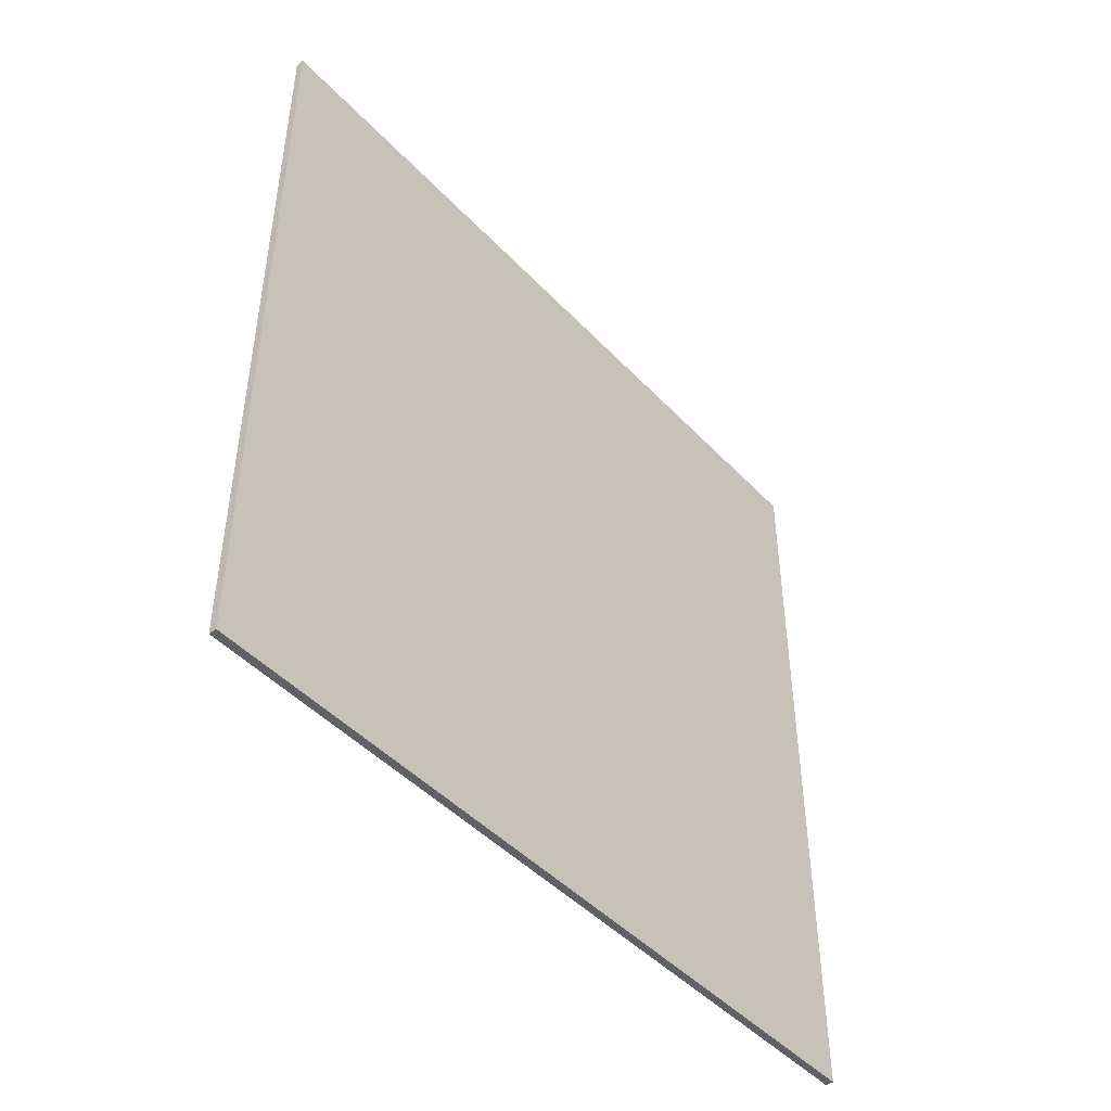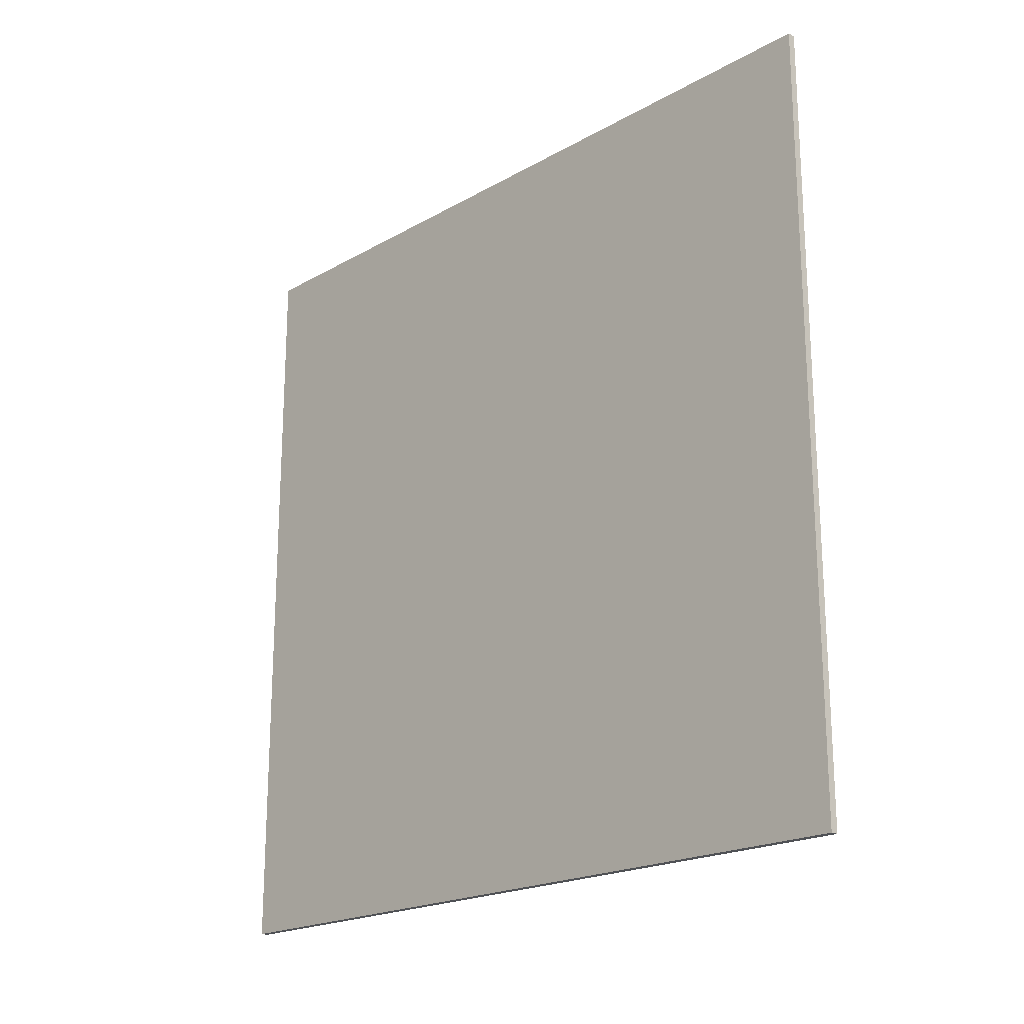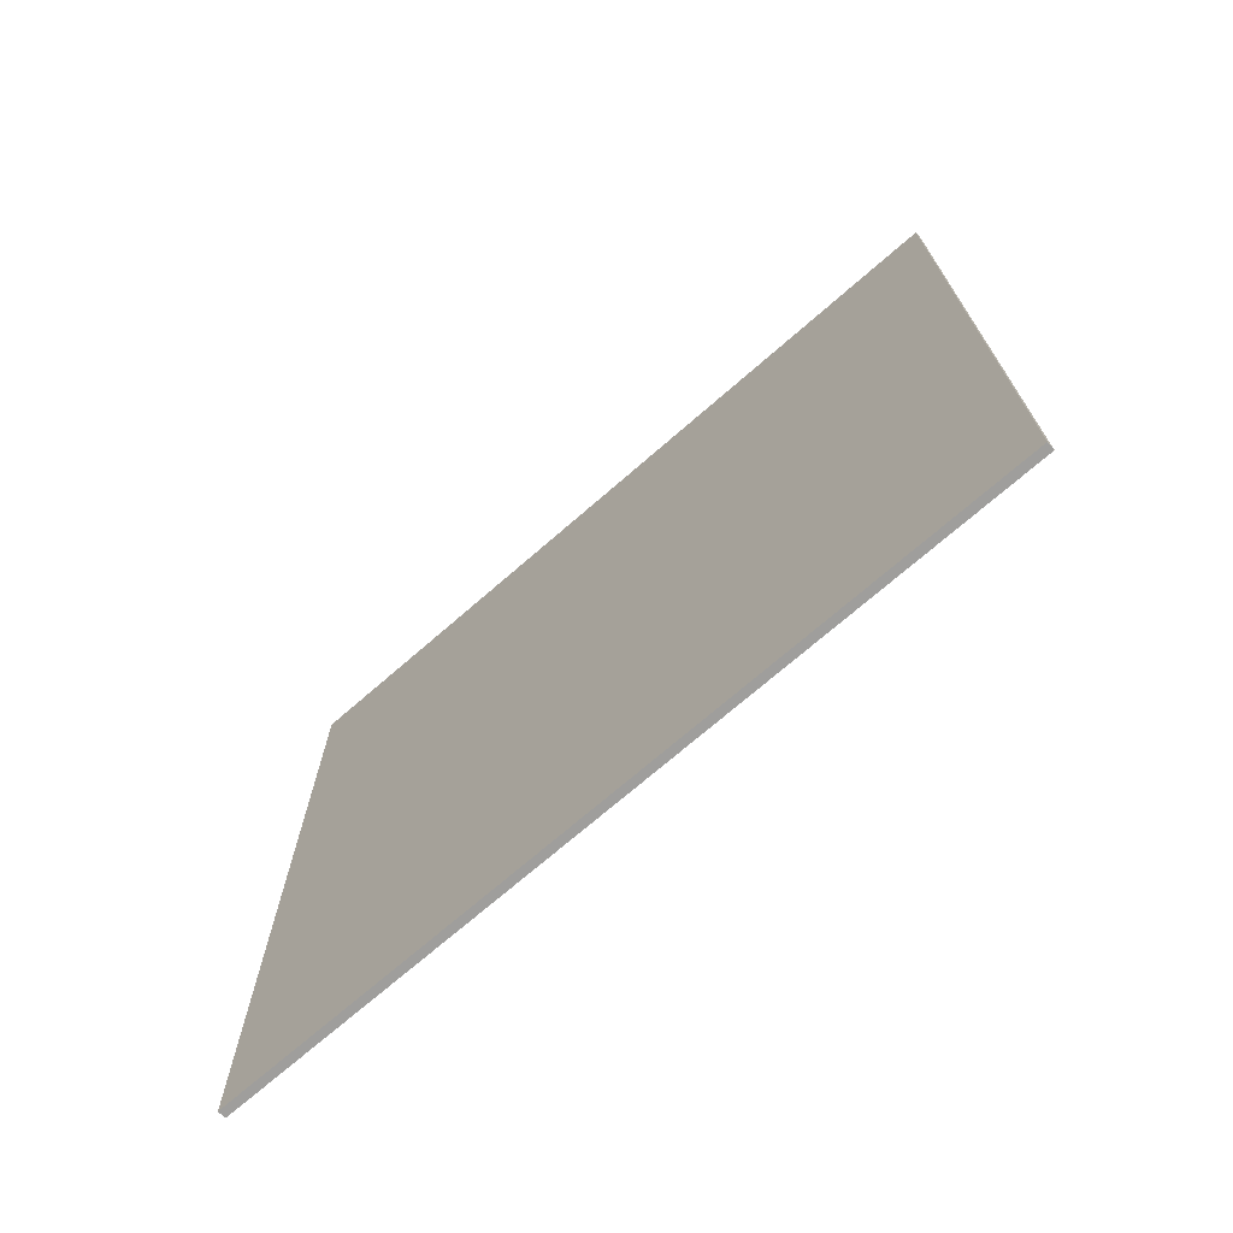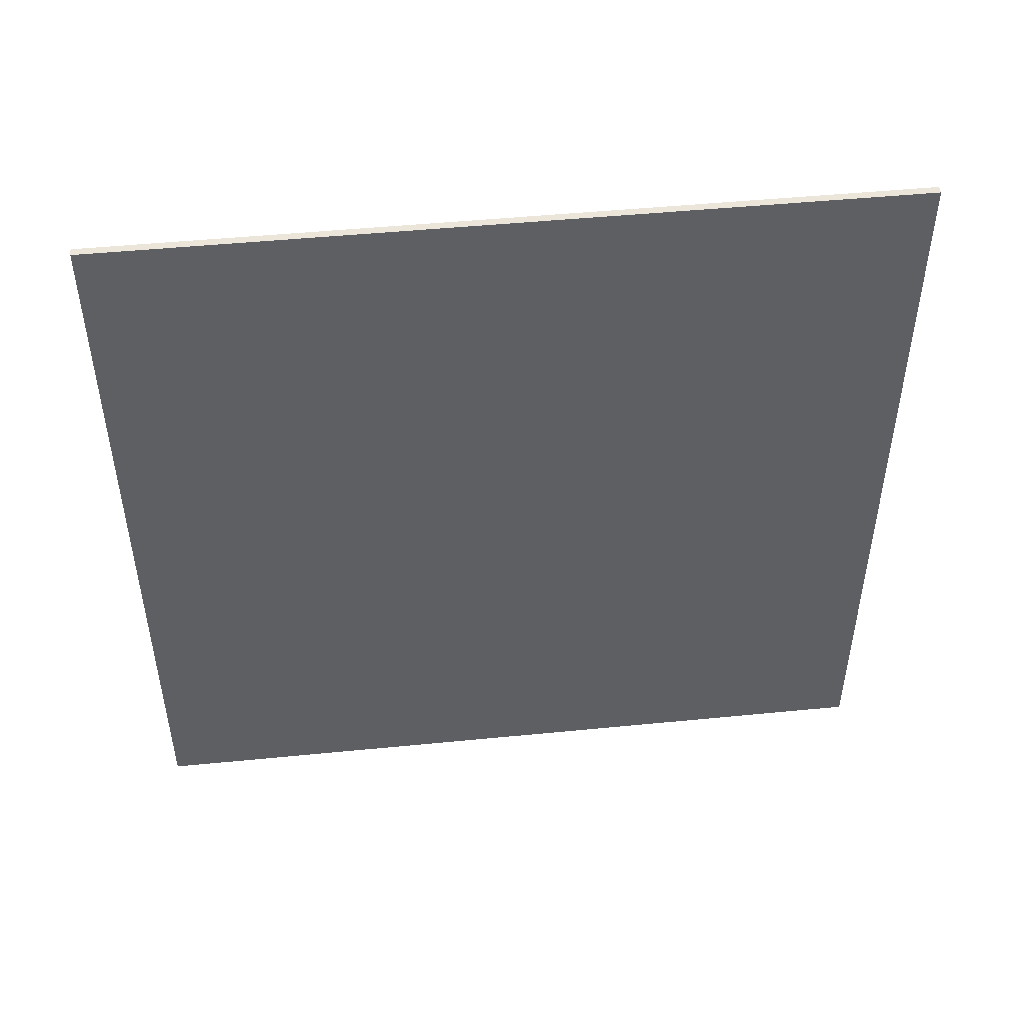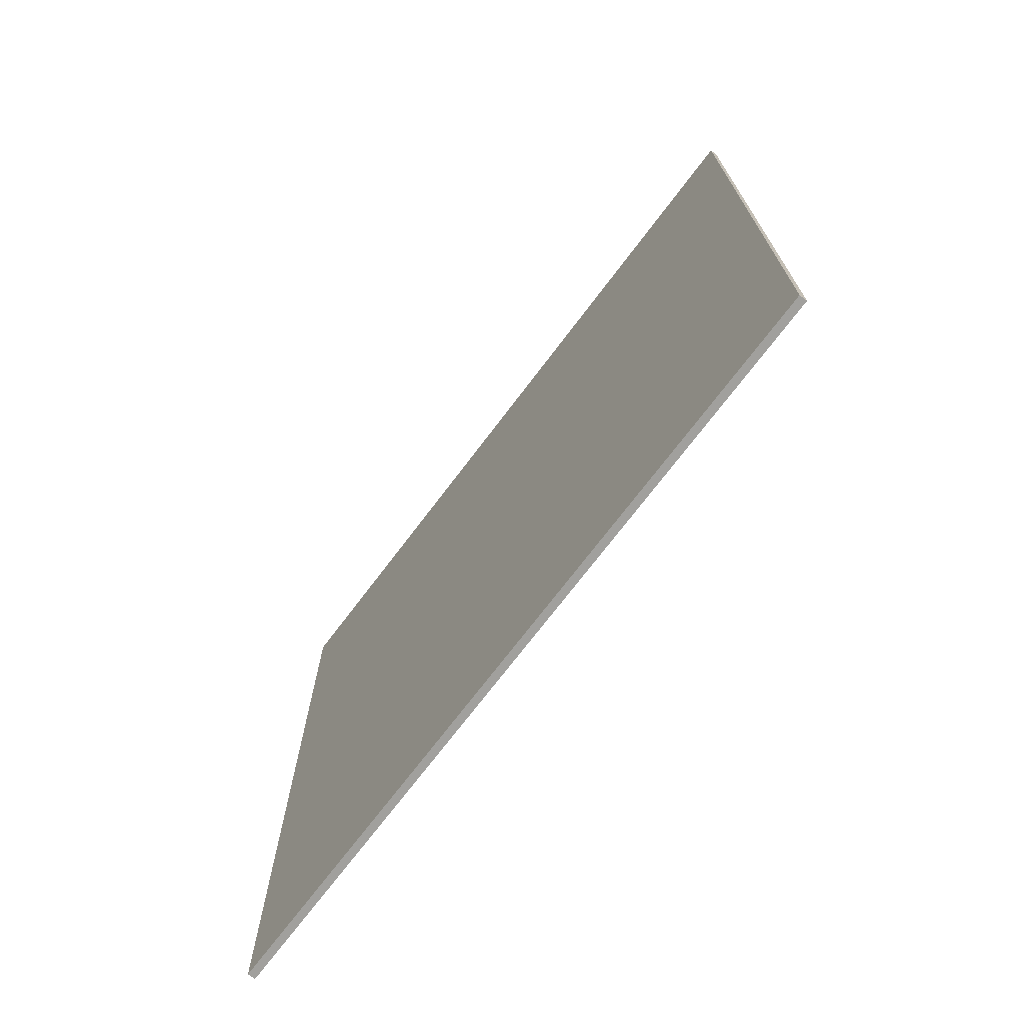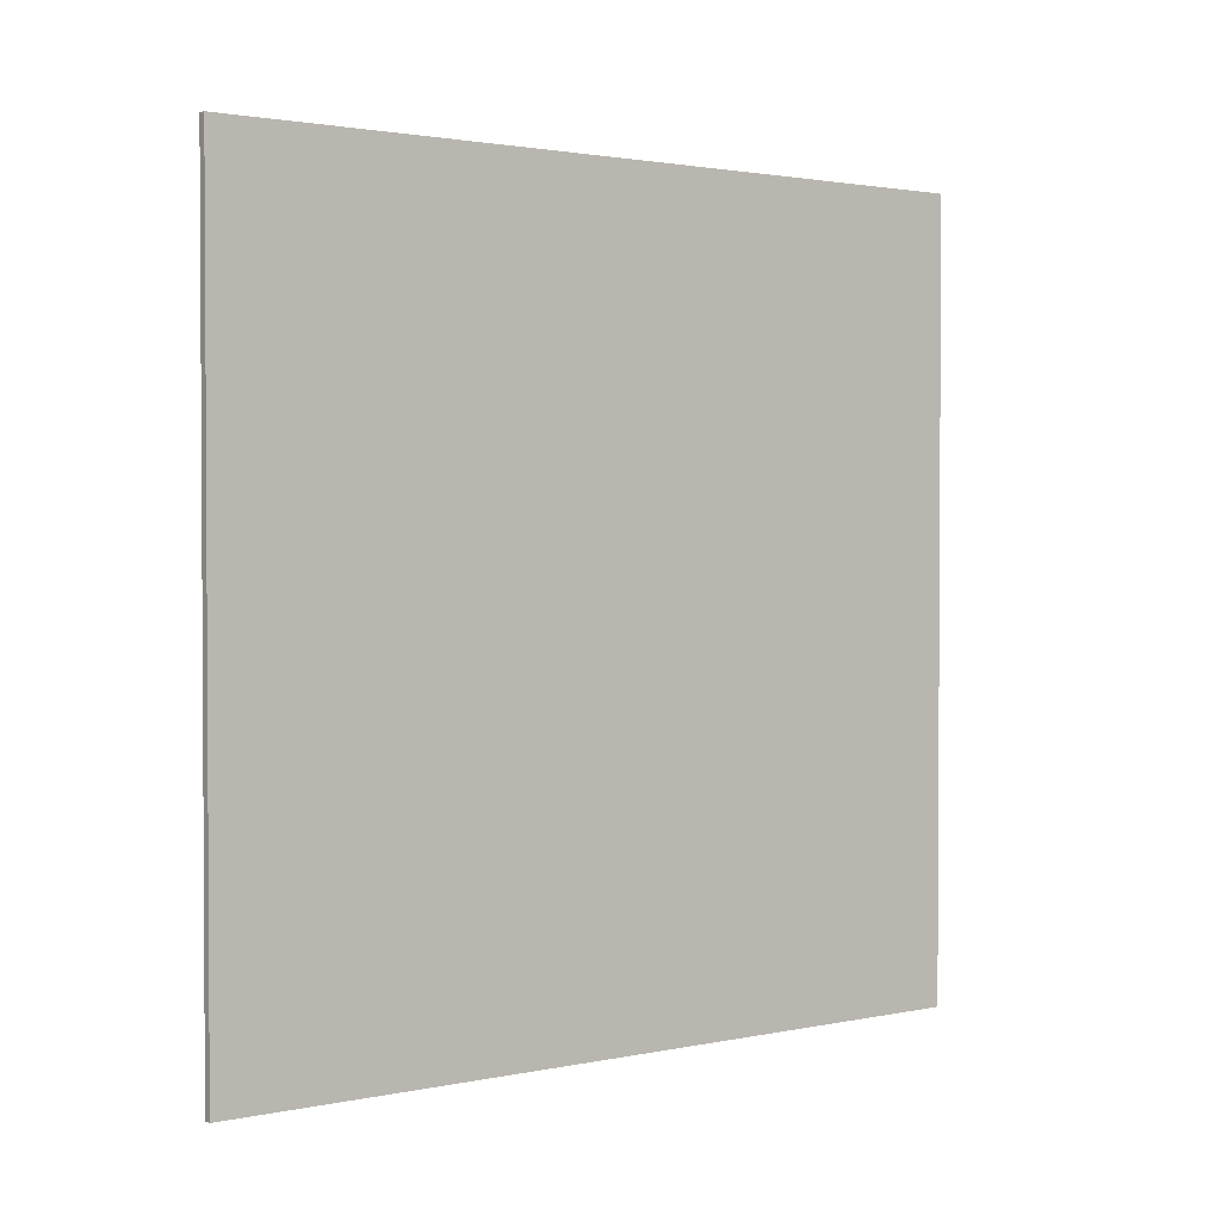
<metadata>
{"format":"obj","ext":"obj","renderer":"f3d","projection":"perspective","resolution":1024,"background":"white","views":[{"elev":-46.1,"azim":40.2,"up":"+Z"},{"elev":-20.1,"azim":136.0,"up":"+Y"},{"elev":-70.9,"azim":131.2,"up":"+Y"},{"elev":48.2,"azim":-96.3,"up":"+Y"},{"elev":-71.6,"azim":-37.0,"up":"+Y"},{"elev":1.9,"azim":-126.6,"up":"+Z"}]}
</metadata>
<code>
v 0.045 -4.5 -4.5
v 0.045 4.5 4.5
v 0.045 -4.5 4.5
v -0.045 -4.5 -4.5
v 0.045 -4.5 4.5
v -0.045 -4.5 4.5
v 0.045 4.5 4.5
v -0.045 -4.5 4.5
v 0.045 -4.5 4.5
v -0.045 4.5 -4.5
v -0.045 -4.5 4.5
v -0.045 4.5 4.5
v 0.045 4.5 -4.5
v -0.045 -4.5 -4.5
v -0.045 4.5 -4.5
v 0.045 4.5 -4.5
v -0.045 4.5 4.5
v 0.045 4.5 4.5
v 0.045 4.5 -4.5
v 0.045 -4.5 -4.5
v -0.045 4.5 4.5
v -0.045 -4.5 -4.5
v 0.045 -4.5 -4.5
v -0.045 4.5 -4.5
f 1 2 3
f 4 5 6
f 7 8 9
f 10 11 12
f 13 14 15
f 16 17 18
f 1 19 2
f 4 20 5
f 7 21 8
f 10 22 11
f 13 23 14
f 16 24 17

</code>
